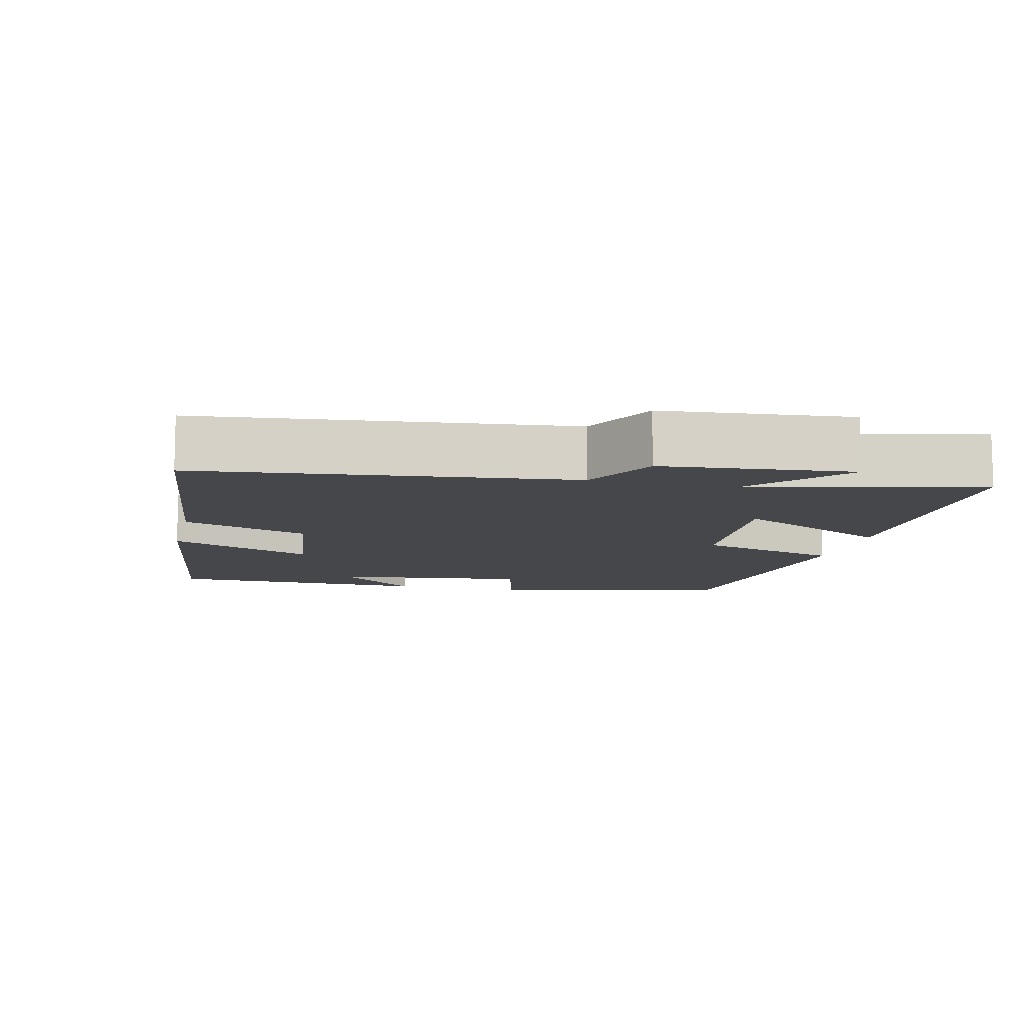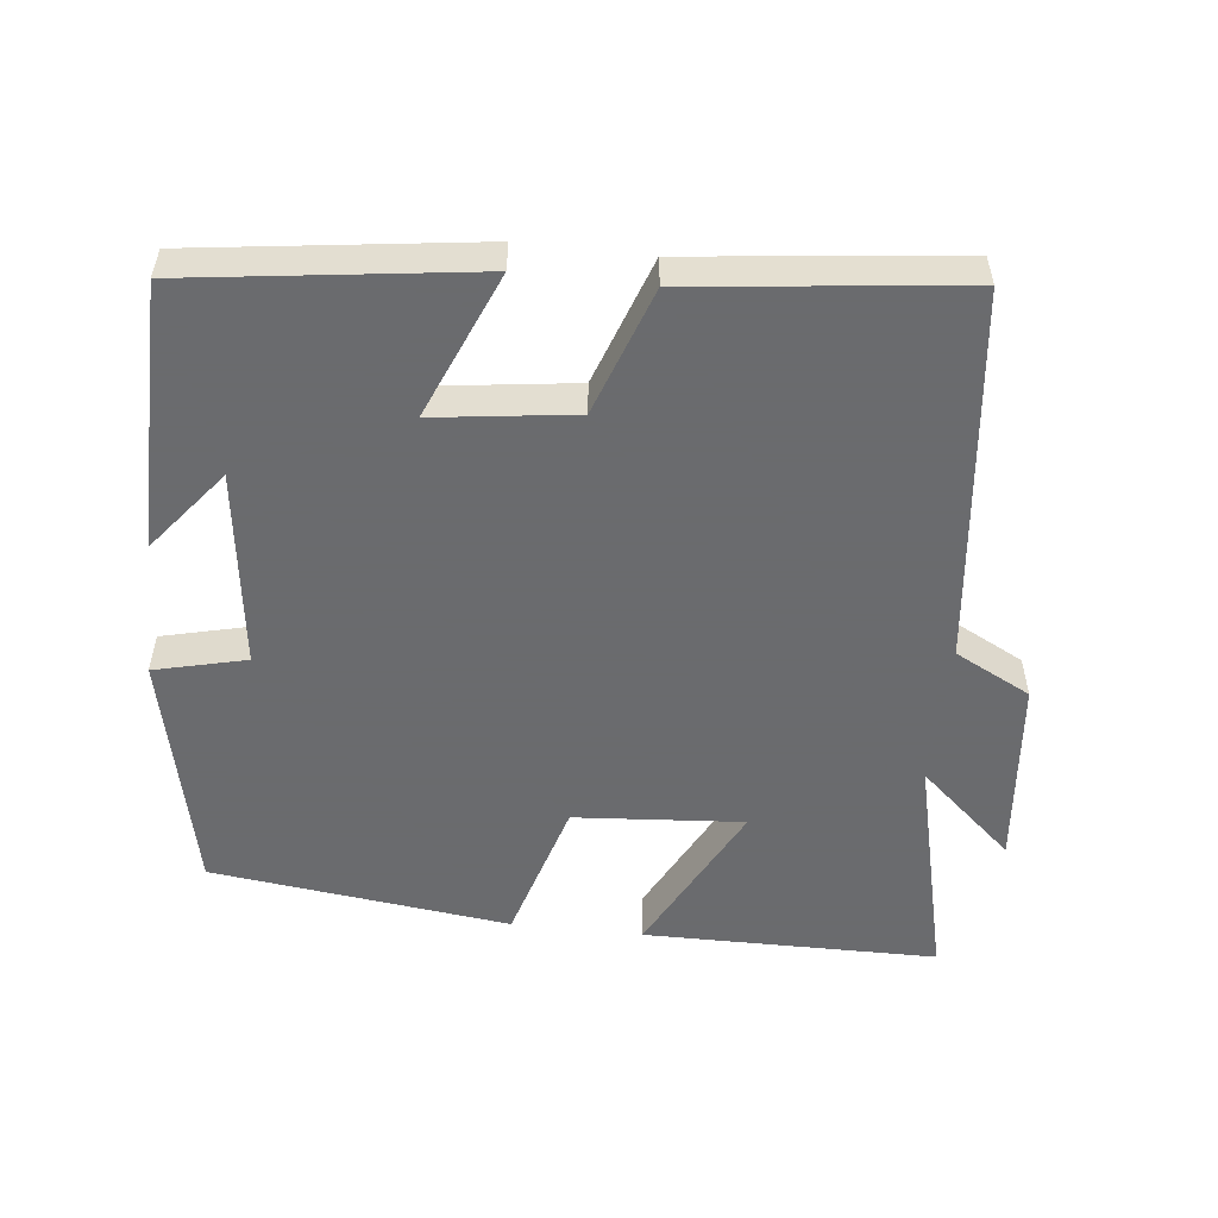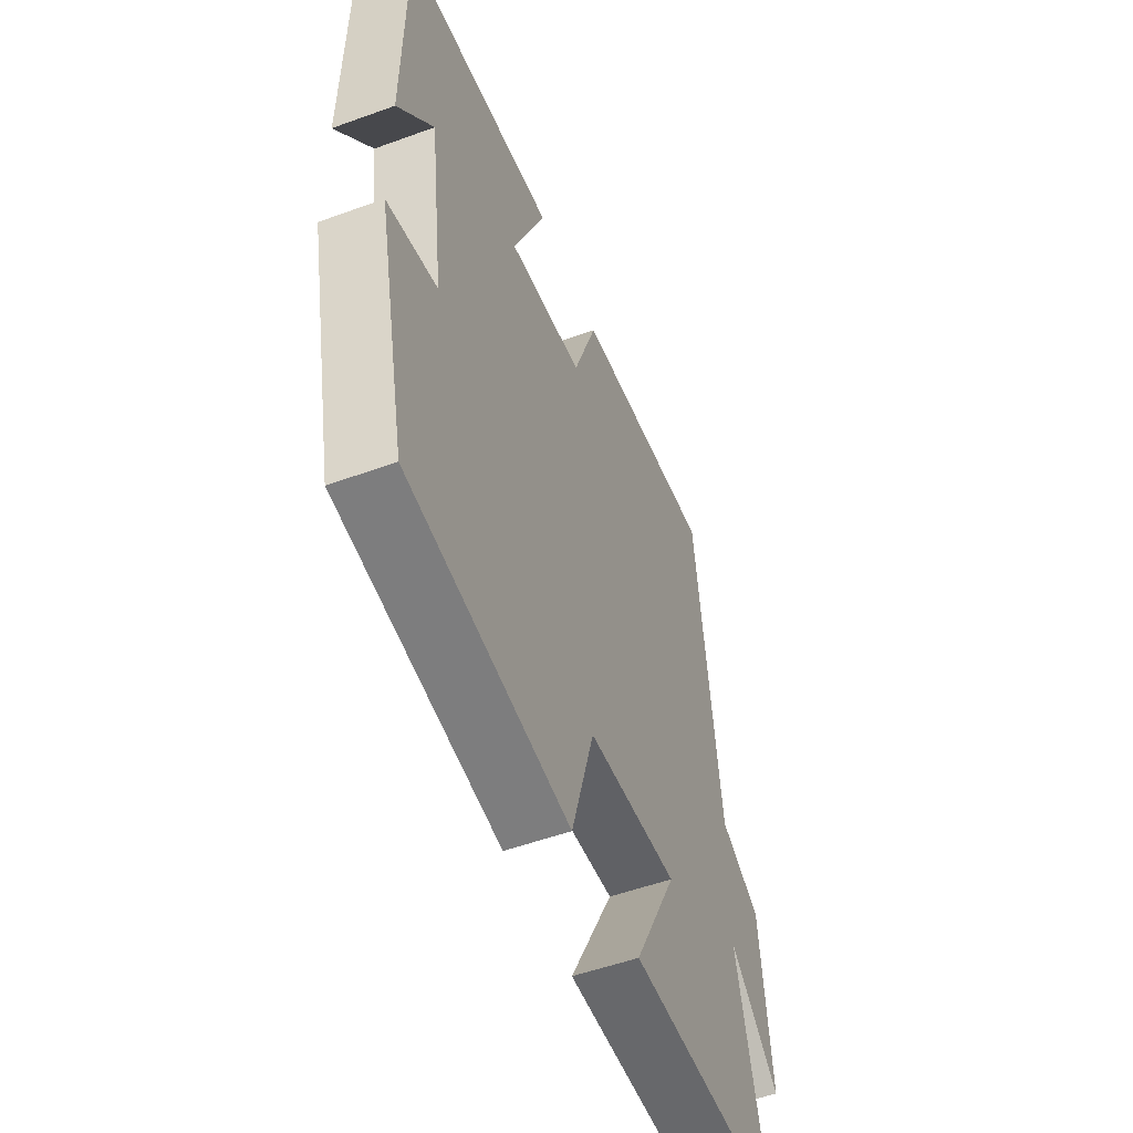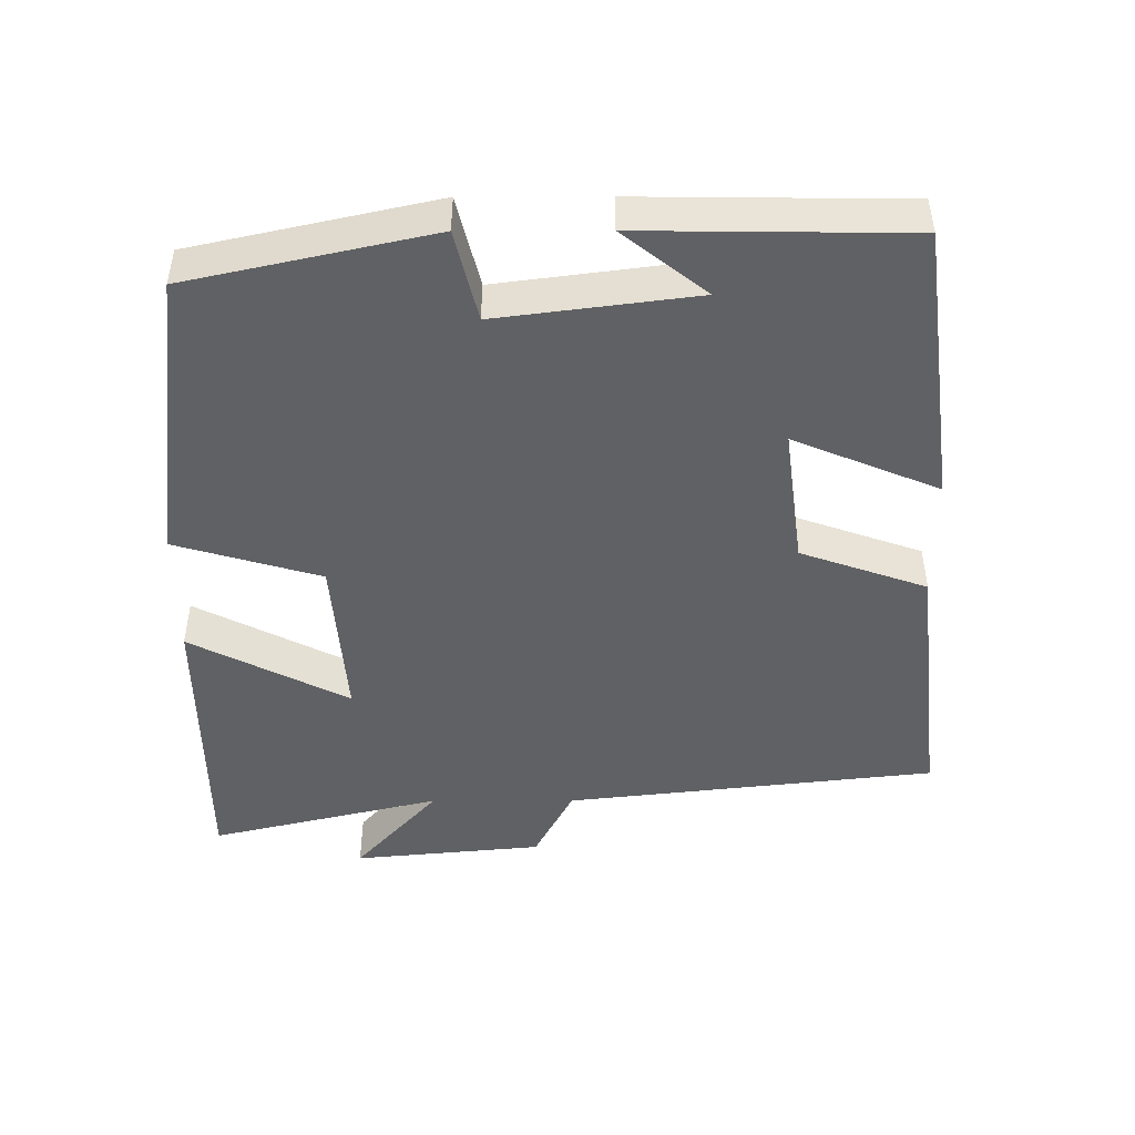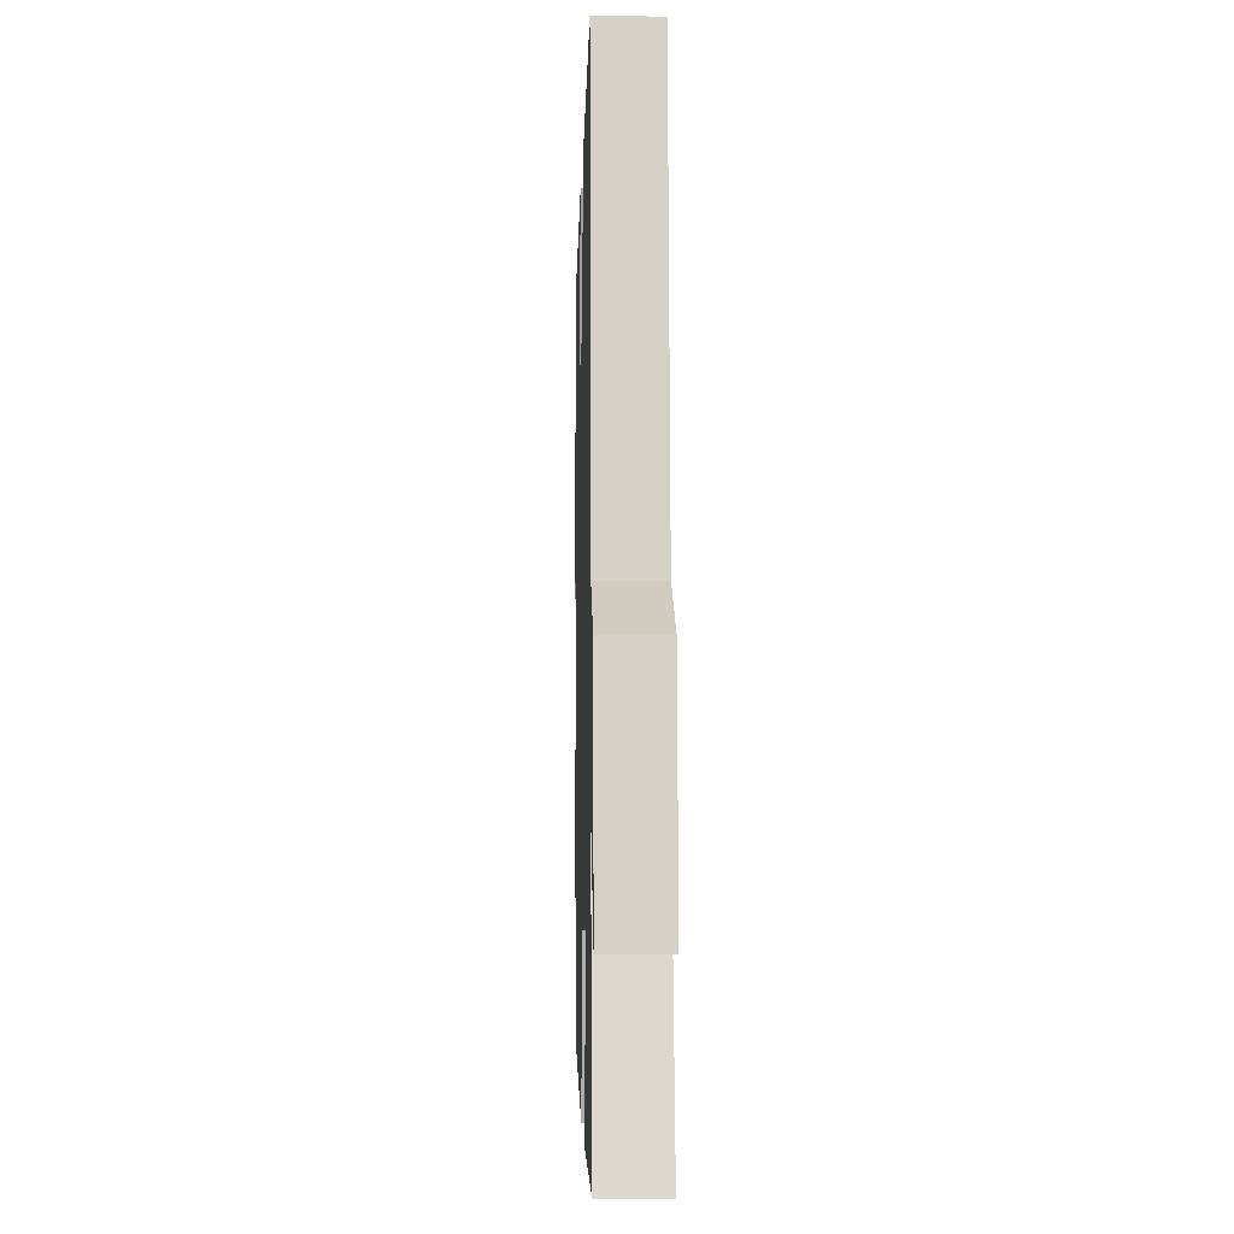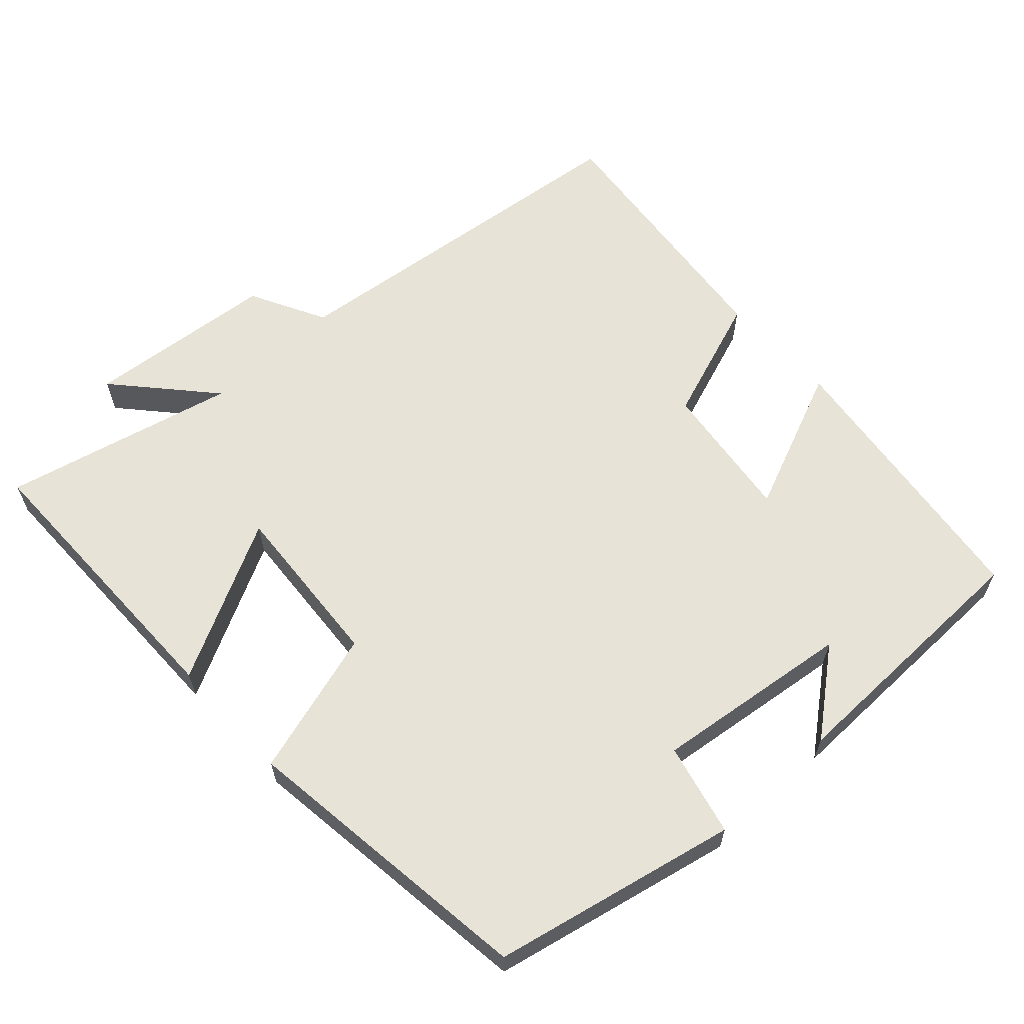
<metadata>
{"format":"obj","ext":"obj","renderer":"f3d","projection":"perspective","resolution":1024,"background":"white","views":[{"elev":-10.2,"azim":76.5,"up":"+Y"},{"elev":-53.3,"azim":-6.4,"up":"+Y"},{"elev":-52.9,"azim":-68.7,"up":"+Z"},{"elev":-46.8,"azim":-89.9,"up":"+Y"},{"elev":-3.5,"azim":88.4,"up":"+Z"},{"elev":61.8,"azim":-132.9,"up":"+Y"}]}
</metadata>
<code>
v -0.425 0.07 -0.449
v -0.5 0.07 -0.112
v -0.373 0.07 -0.081
v -0.409 0.07 0.193
v -0.5 0.07 0.078
v -0.496 0.07 0.447
v -0.103 0.07 0.5
v -0.187 0.07 0.298
v 0.007 0.07 0.324
v 0.069 0.07 0.5
v 0.44 0.07 0.543
v 0.5 0.07 0.027
v 0.605 0.07 -0.027
v 0.631 0.07 -0.291
v 0.5 0.07 -0.175
v 0.578 0.07 -0.497
v 0.17 0.07 -0.5
v 0.283 0.07 -0.28
v 0.049 0.07 -0.298
v -0.01 0.07 -0.5
v -0.425 0 -0.449
v -0.5 0 -0.112
v -0.373 0 -0.081
v -0.409 0 0.193
v -0.5 0 0.078
v -0.496 0 0.447
v -0.103 0 0.5
v -0.187 0 0.298
v 0.007 0 0.324
v 0.069 0 0.5
v 0.44 0 0.543
v 0.5 0 0.027
v 0.605 0 -0.027
v 0.631 0 -0.291
v 0.5 0 -0.175
v 0.578 0 -0.497
v 0.17 0 -0.5
v 0.283 0 -0.28
v 0.049 0 -0.298
v -0.01 0 -0.5
f 1 2 3
f 20 1 3
f 19 20 3
f 18 19 3 4
f 15 16 17 18
f 15 18 4
f 12 13 14 15
f 11 12 15
f 10 11 15
f 9 10 15
f 8 9 15 4
f 7 8 4
f 6 7 4
f 4 5 6
f 23 22 21
f 23 21 40
f 23 40 39
f 24 23 39 38
f 38 37 36 35
f 24 38 35
f 35 34 33 32
f 35 32 31
f 35 31 30
f 35 30 29
f 24 35 29 28
f 24 28 27
f 24 27 26
f 26 25 24
f 1 21 22 2
f 2 22 23 3
f 3 23 24 4
f 4 24 25 5
f 5 25 26 6
f 6 26 27 7
f 7 27 28 8
f 8 28 29 9
f 9 29 30 10
f 10 30 31 11
f 11 31 32 12
f 12 32 33 13
f 13 33 34 14
f 14 34 35 15
f 15 35 36 16
f 16 36 37 17
f 17 37 38 18
f 18 38 39 19
f 19 39 40 20
f 20 40 21 1

</code>
